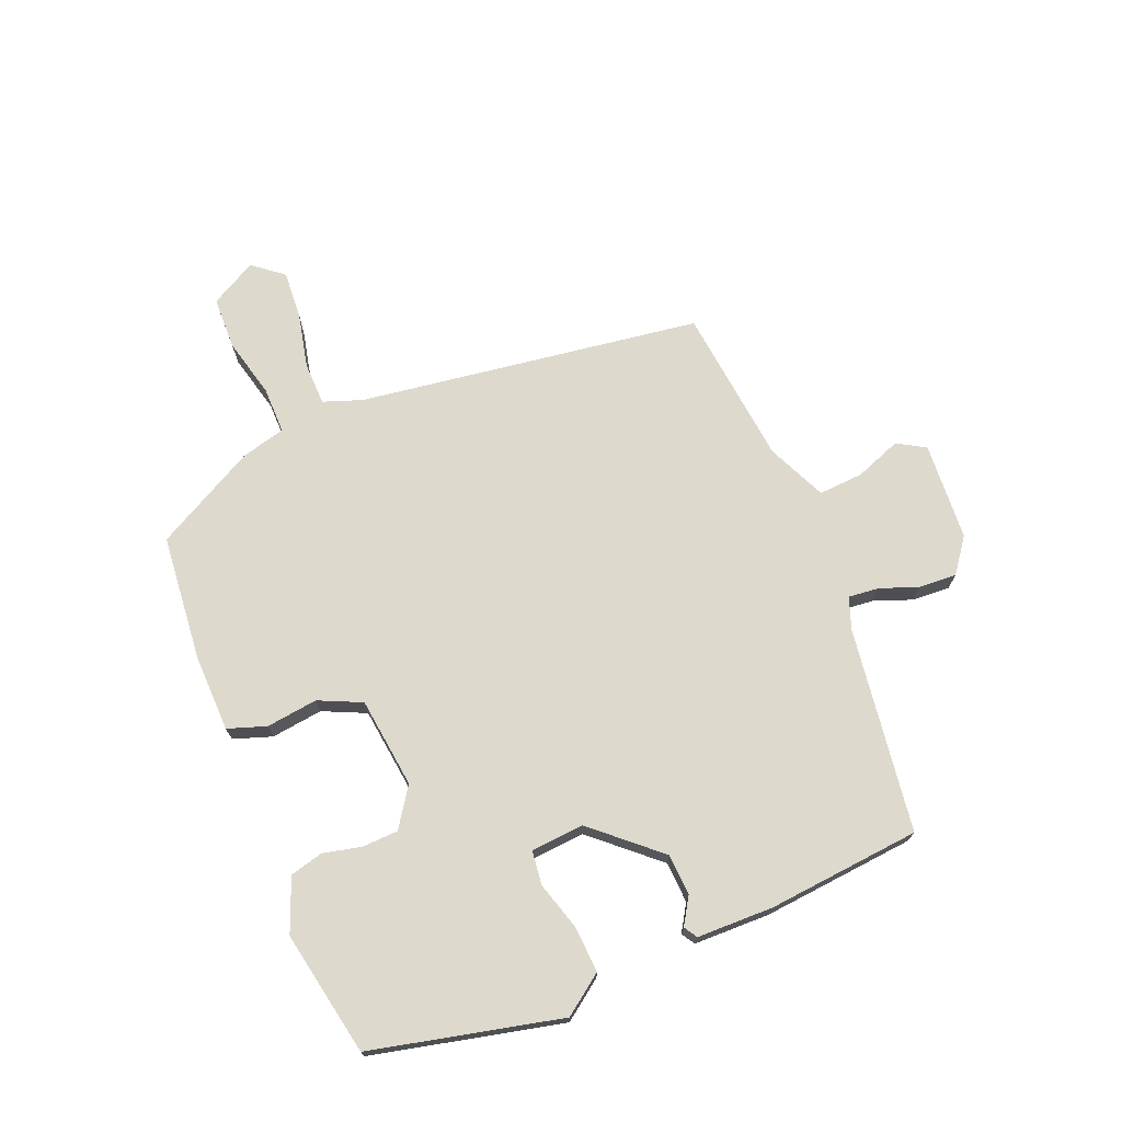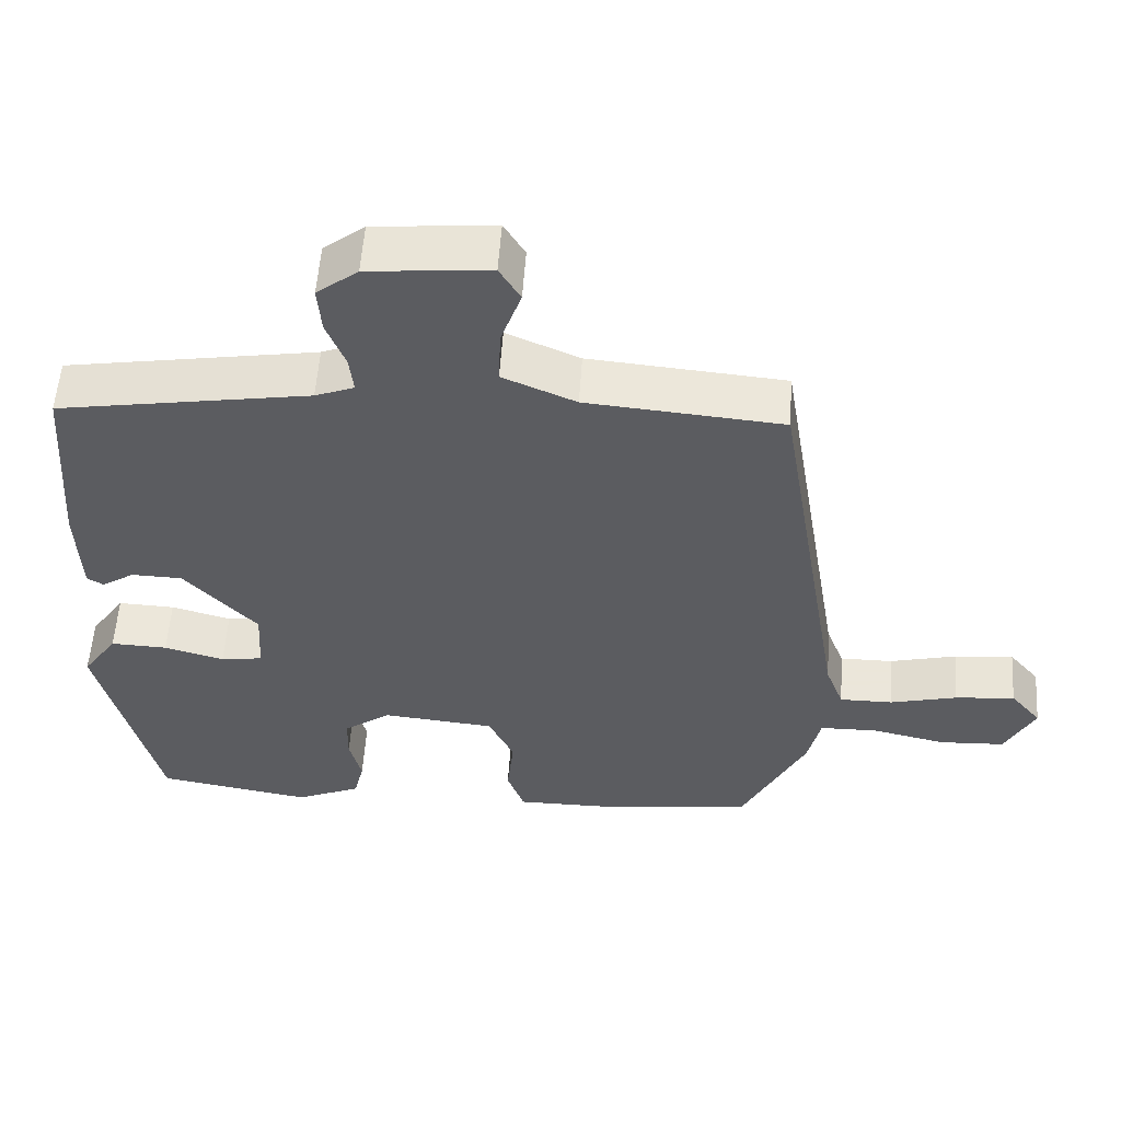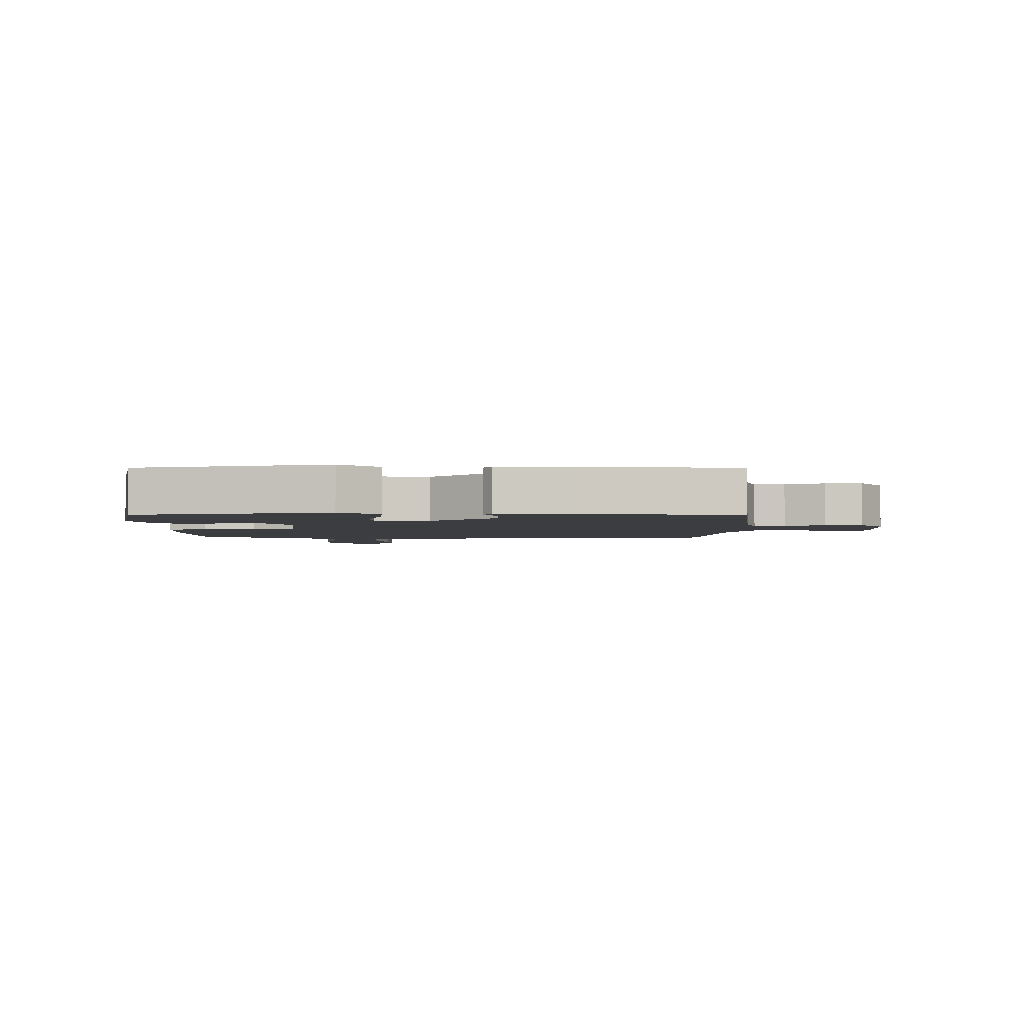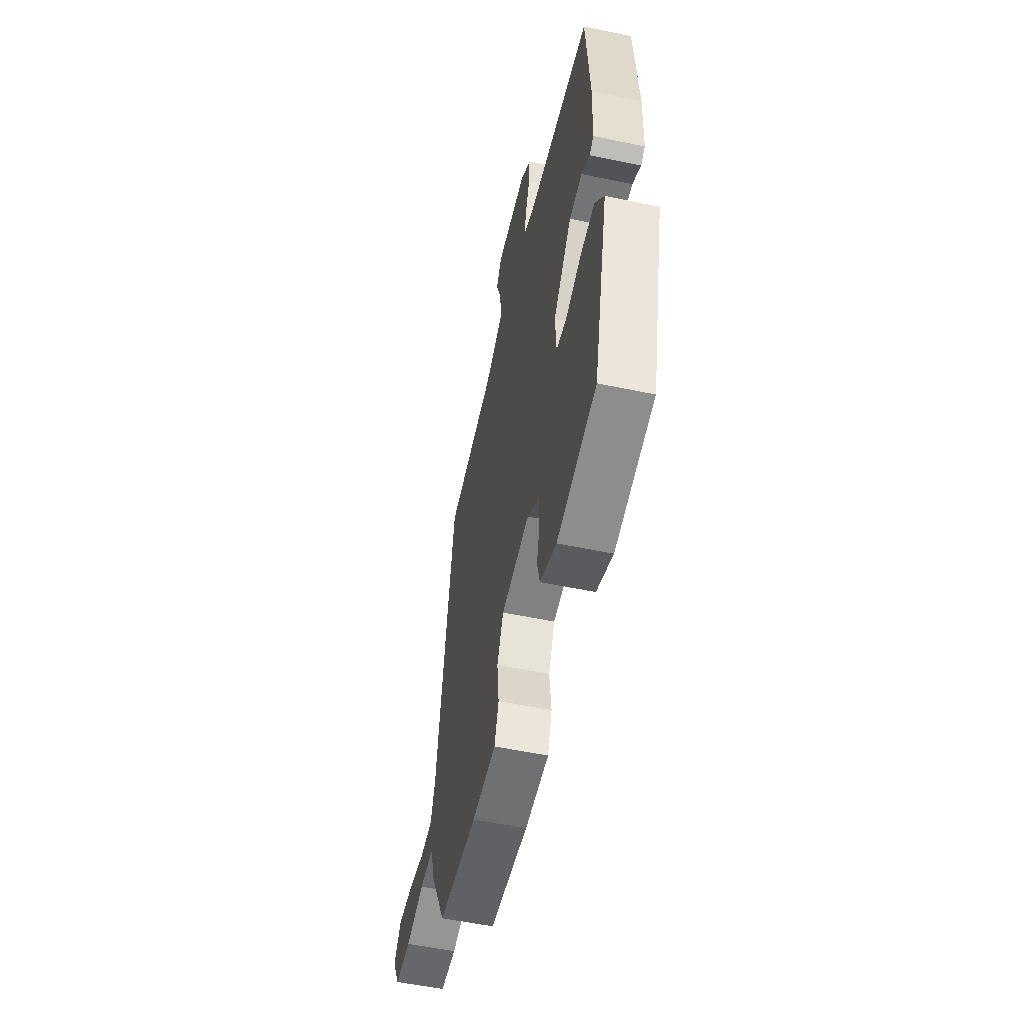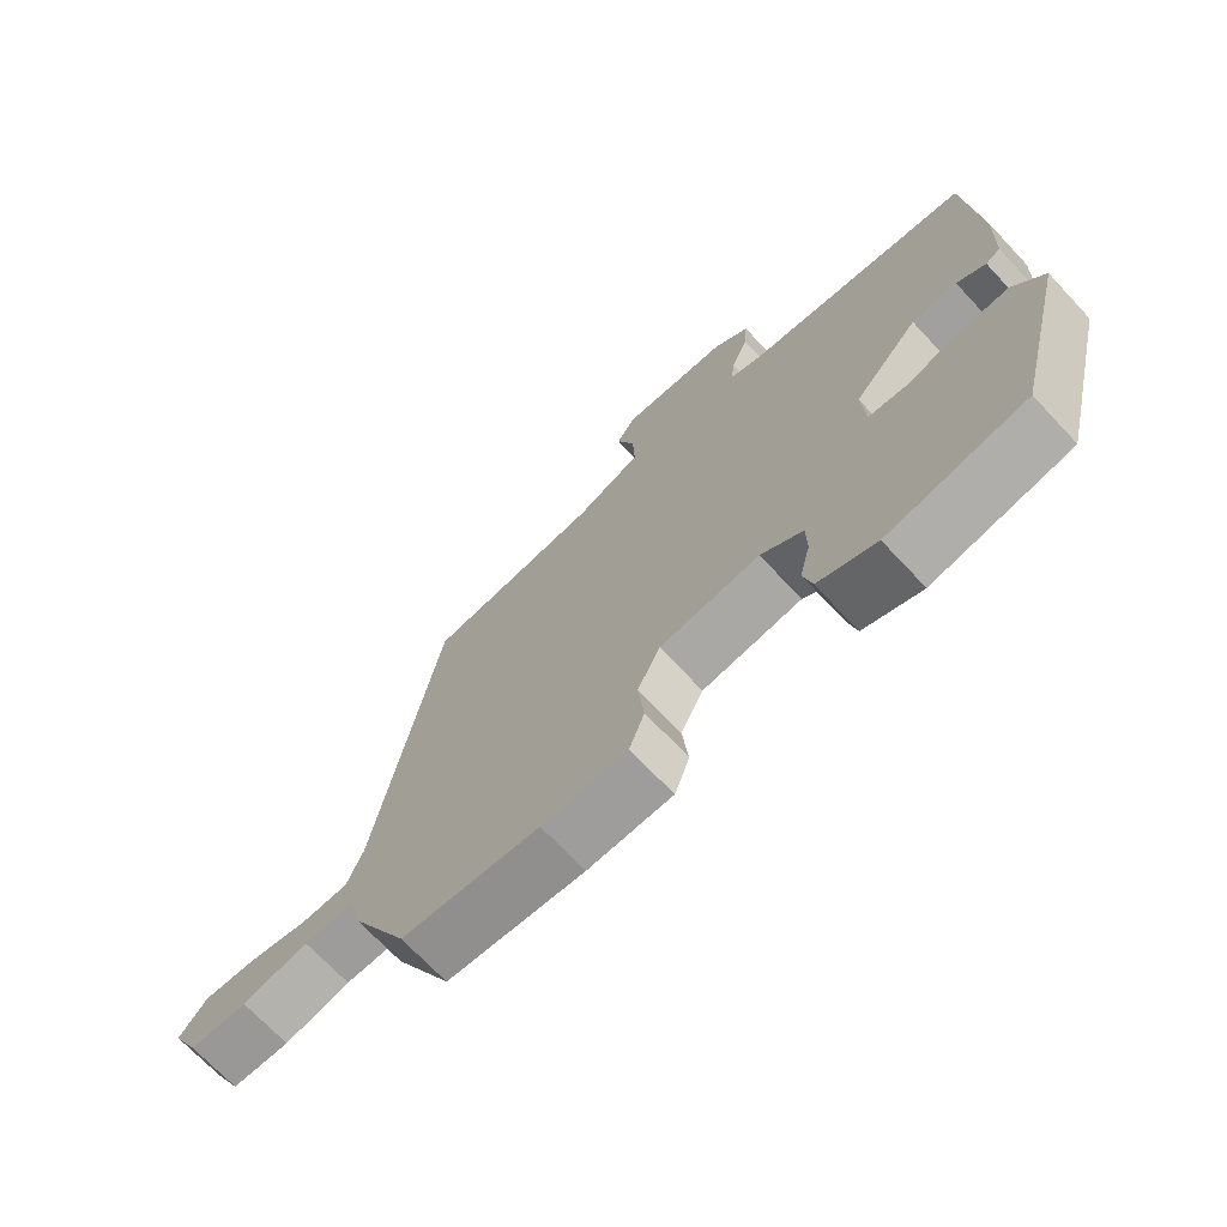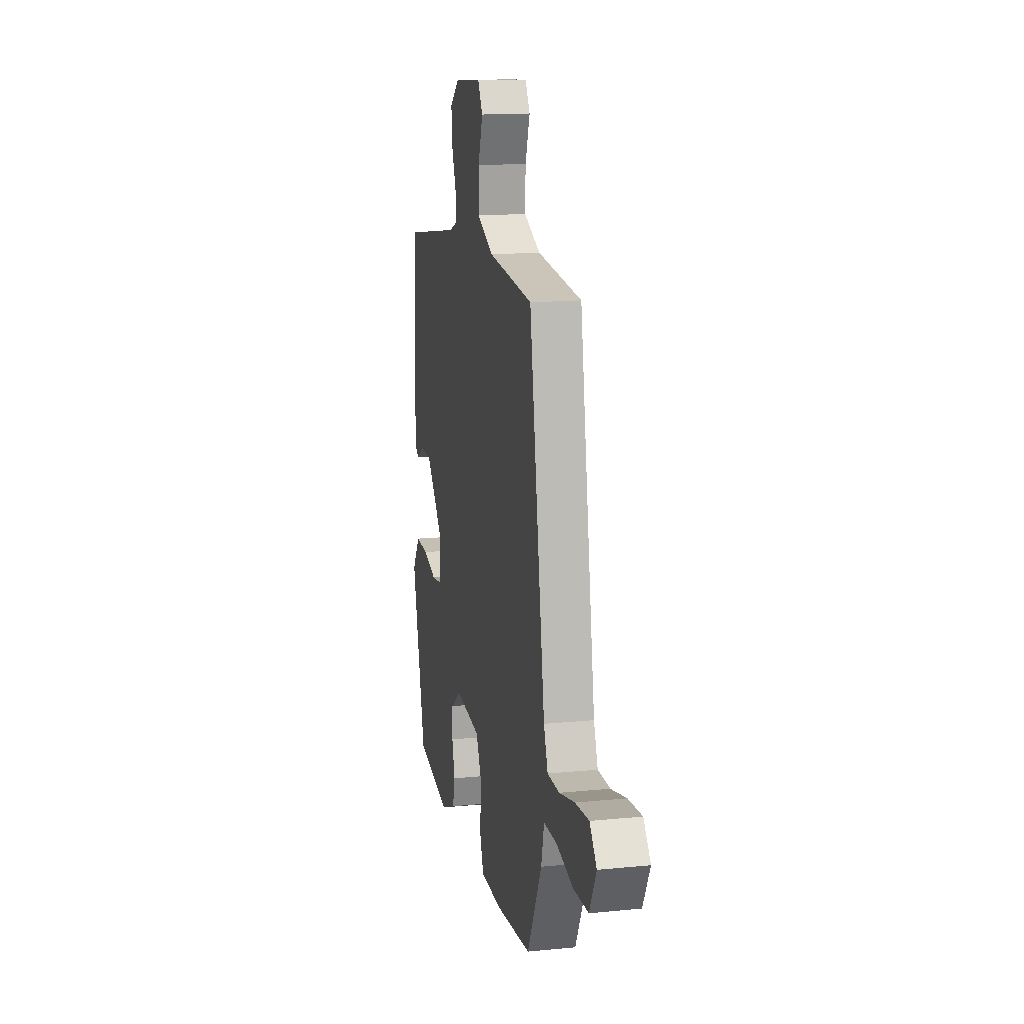
<metadata>
{"format":"obj","ext":"obj","renderer":"f3d","projection":"perspective","resolution":1024,"background":"white","views":[{"elev":71.9,"azim":-113.5,"up":"+Y"},{"elev":55.0,"azim":3.8,"up":"+Z"},{"elev":-2.8,"azim":-92.3,"up":"+Y"},{"elev":-54.8,"azim":-102.5,"up":"+Z"},{"elev":-70.6,"azim":-136.8,"up":"+Z"},{"elev":15.3,"azim":78.2,"up":"+Z"}]}
</metadata>
<code>
v -0.463 0.07 -0.488
v -0.542 0.07 -0.177
v -0.496 0.07 -0.111
v -0.42 0.07 -0.114
v -0.34 0.07 -0.136
v -0.284 0.07 -0.128
v -0.279 0.07 -0.04
v -0.376 0.07 0.065
v -0.444 0.07 0.067
v -0.487 0.07 0.039
v -0.509 0.07 0.052
v -0.514 0.07 0.178
v -0.496 0.07 0.431
v -0.16 0.07 0.485
v -0.108 0.07 0.505
v -0.114 0.07 0.555
v -0.139 0.07 0.618
v -0.144 0.07 0.68
v -0.089 0.07 0.723
v 0.073 0.07 0.737
v 0.101 0.07 0.691
v 0.074 0.07 0.615
v 0.071 0.07 0.541
v 0.169 0.07 0.499
v 0.431 0.07 0.476
v 0.524 0.07 -0.088
v 0.548 0.07 -0.151
v 0.619 0.07 -0.151
v 0.709 0.07 -0.129
v 0.789 0.07 -0.122
v 0.83 0.07 -0.171
v 0.79 0.07 -0.248
v 0.703 0.07 -0.252
v 0.604 0.07 -0.23
v 0.527 0.07 -0.231
v 0.51 0.07 -0.304
v 0.424 0.07 -0.473
v 0.217 0.07 -0.497
v 0.089 0.07 -0.497
v 0.066 0.07 -0.434
v 0.075 0.07 -0.349
v 0.041 0.07 -0.279
v -0.109 0.07 -0.264
v -0.172 0.07 -0.309
v -0.173 0.07 -0.368
v -0.157 0.07 -0.431
v -0.17 0.07 -0.486
v -0.257 0.07 -0.523
v -0.463 0 -0.488
v -0.542 0 -0.177
v -0.496 0 -0.111
v -0.42 0 -0.114
v -0.34 0 -0.136
v -0.284 0 -0.128
v -0.279 0 -0.04
v -0.376 0 0.065
v -0.444 0 0.067
v -0.487 0 0.039
v -0.509 0 0.052
v -0.514 0 0.178
v -0.496 0 0.431
v -0.16 0 0.485
v -0.108 0 0.505
v -0.114 0 0.555
v -0.139 0 0.618
v -0.144 0 0.68
v -0.089 0 0.723
v 0.073 0 0.737
v 0.101 0 0.691
v 0.074 0 0.615
v 0.071 0 0.541
v 0.169 0 0.499
v 0.431 0 0.476
v 0.524 0 -0.088
v 0.548 0 -0.151
v 0.619 0 -0.151
v 0.709 0 -0.129
v 0.789 0 -0.122
v 0.83 0 -0.171
v 0.79 0 -0.248
v 0.703 0 -0.252
v 0.604 0 -0.23
v 0.527 0 -0.231
v 0.51 0 -0.304
v 0.424 0 -0.473
v 0.217 0 -0.497
v 0.089 0 -0.497
v 0.066 0 -0.434
v 0.075 0 -0.349
v 0.041 0 -0.279
v -0.109 0 -0.264
v -0.172 0 -0.309
v -0.173 0 -0.368
v -0.157 0 -0.431
v -0.17 0 -0.486
v -0.257 0 -0.523
f 3 4 5
f 2 3 5
f 1 2 5
f 48 1 5
f 47 48 5
f 46 47 5
f 45 46 5
f 44 45 5 6
f 43 44 6 7
f 42 43 7
f 39 40 41
f 38 39 41
f 37 38 41
f 36 37 41
f 35 36 41
f 35 41 42
f 32 33 34
f 31 32 34
f 30 31 34
f 29 30 34
f 28 29 34
f 27 28 34 35
f 42 7 8
f 35 42 8
f 27 35 8
f 26 27 8
f 20 21 22
f 19 20 22
f 18 19 22
f 17 18 22
f 16 17 22
f 15 16 22 23
f 14 15 23 24
f 13 14 24
f 12 13 24
f 11 12 24
f 10 11 24
f 9 10 24
f 24 25 26 8
f 8 9 24
f 53 52 51
f 53 51 50
f 53 50 49
f 53 49 96
f 53 96 95
f 53 95 94
f 53 94 93
f 54 53 93 92
f 55 54 92 91
f 55 91 90
f 89 88 87
f 89 87 86
f 89 86 85
f 89 85 84
f 89 84 83
f 90 89 83
f 82 81 80
f 82 80 79
f 82 79 78
f 82 78 77
f 82 77 76
f 83 82 76 75
f 56 55 90
f 56 90 83
f 56 83 75
f 56 75 74
f 70 69 68
f 70 68 67
f 70 67 66
f 70 66 65
f 70 65 64
f 71 70 64 63
f 72 71 63 62
f 72 62 61
f 72 61 60
f 72 60 59
f 72 59 58
f 72 58 57
f 56 74 73 72
f 72 57 56
f 1 49 50 2
f 2 50 51 3
f 3 51 52 4
f 4 52 53 5
f 5 53 54 6
f 6 54 55 7
f 7 55 56 8
f 8 56 57 9
f 9 57 58 10
f 10 58 59 11
f 11 59 60 12
f 12 60 61 13
f 13 61 62 14
f 14 62 63 15
f 15 63 64 16
f 16 64 65 17
f 17 65 66 18
f 18 66 67 19
f 19 67 68 20
f 20 68 69 21
f 21 69 70 22
f 22 70 71 23
f 23 71 72 24
f 24 72 73 25
f 25 73 74 26
f 26 74 75 27
f 27 75 76 28
f 28 76 77 29
f 29 77 78 30
f 30 78 79 31
f 31 79 80 32
f 32 80 81 33
f 33 81 82 34
f 34 82 83 35
f 35 83 84 36
f 36 84 85 37
f 37 85 86 38
f 38 86 87 39
f 39 87 88 40
f 40 88 89 41
f 41 89 90 42
f 42 90 91 43
f 43 91 92 44
f 44 92 93 45
f 45 93 94 46
f 46 94 95 47
f 47 95 96 48
f 48 96 49 1

</code>
